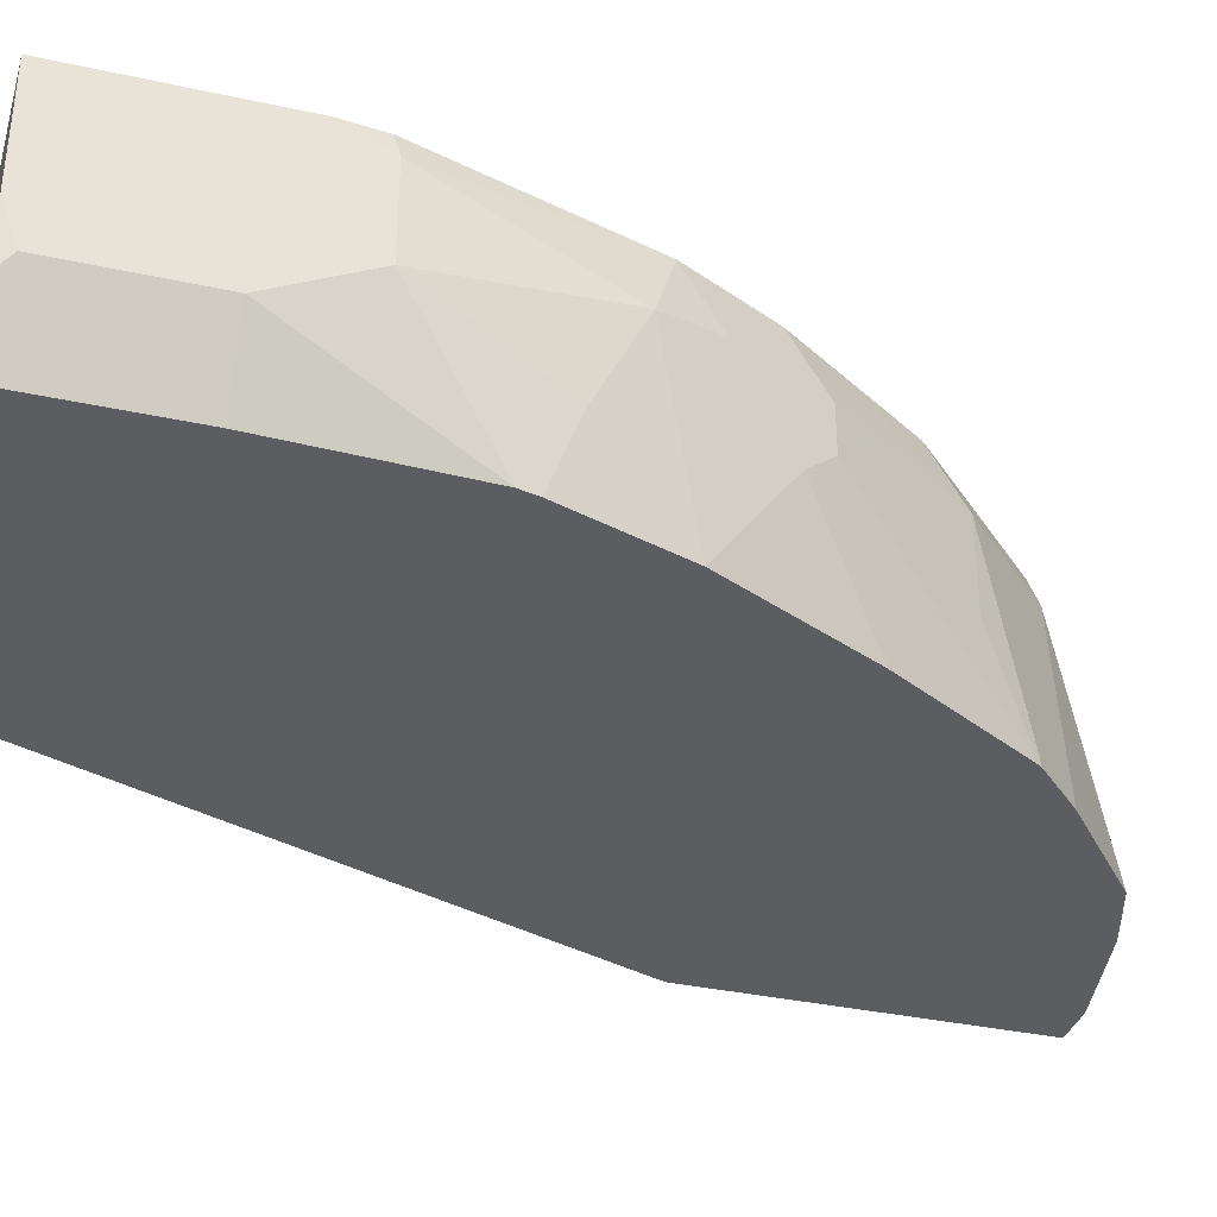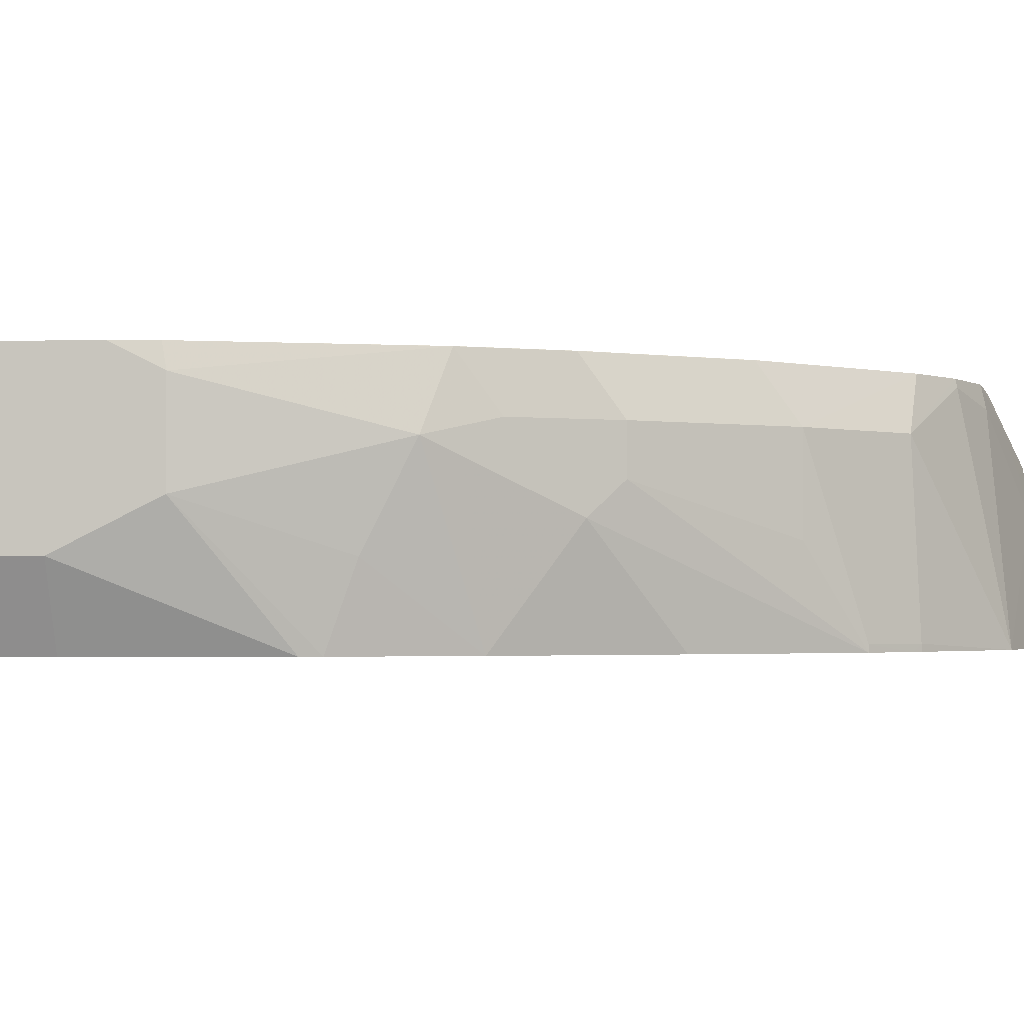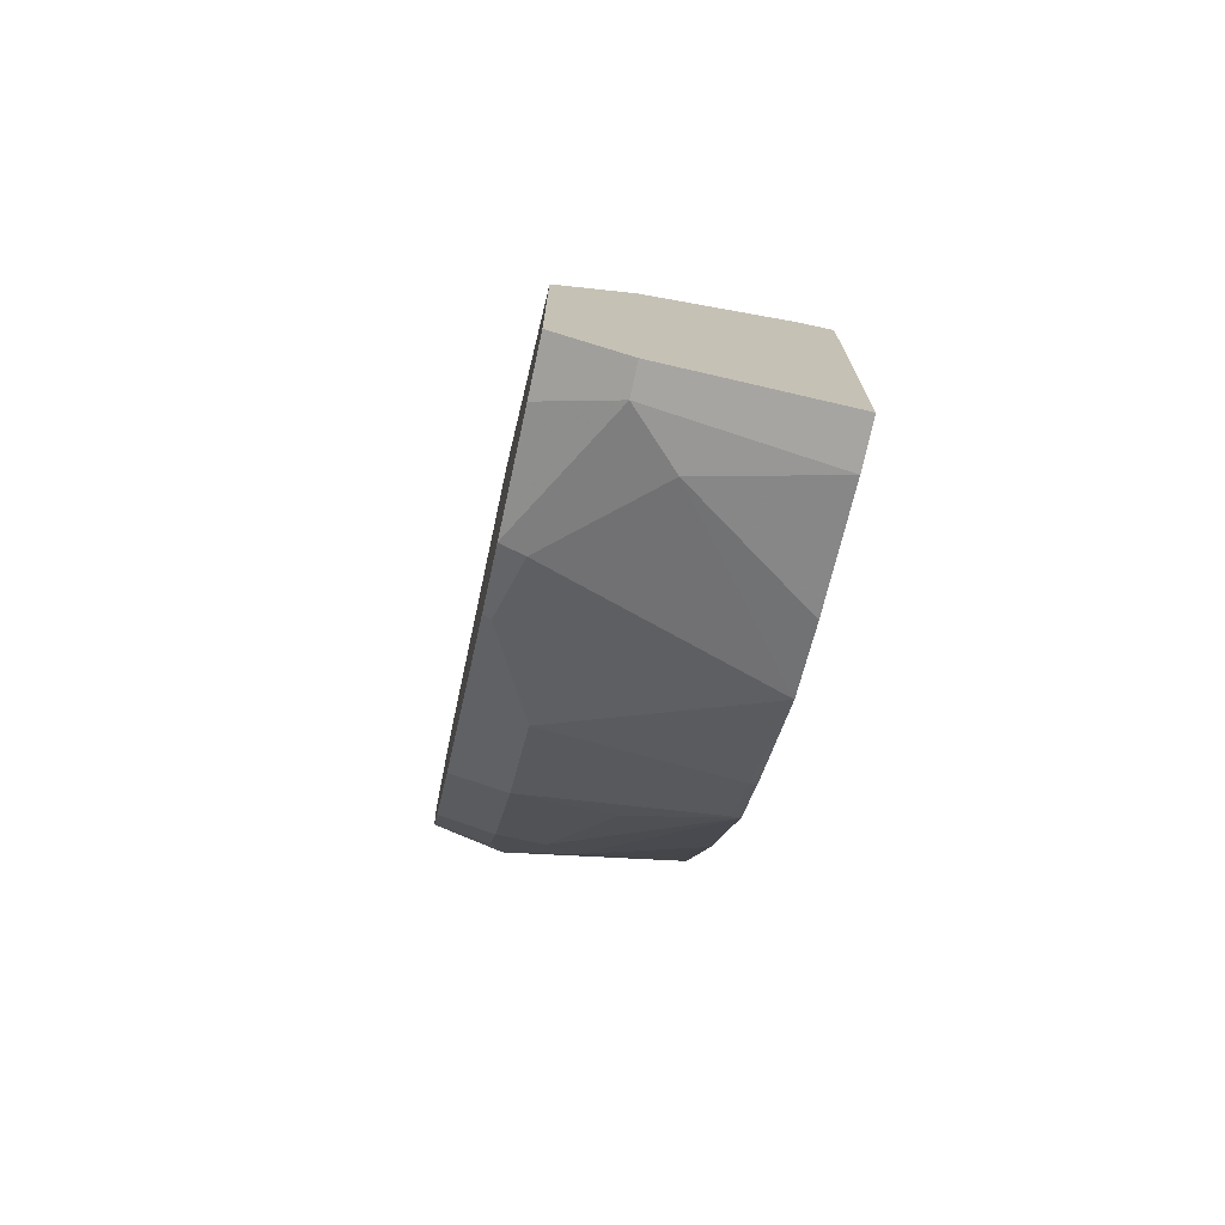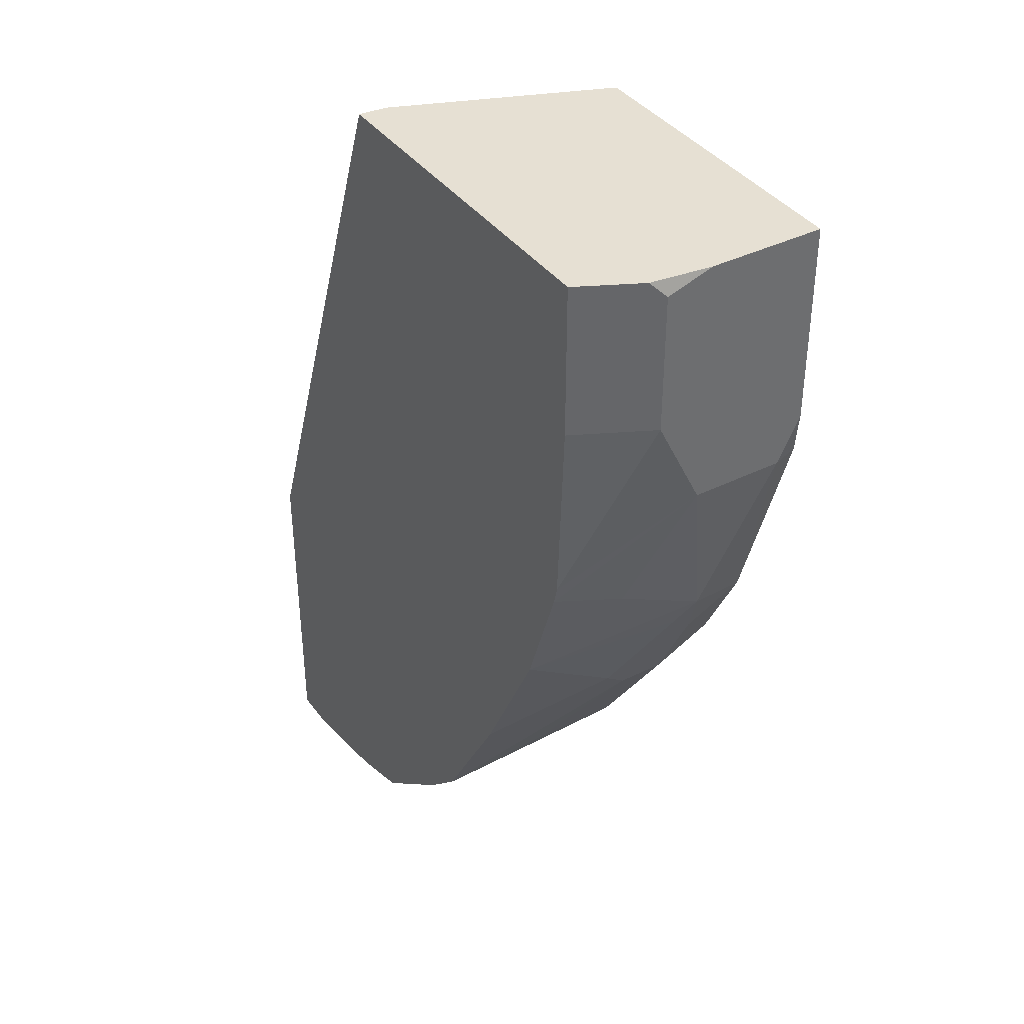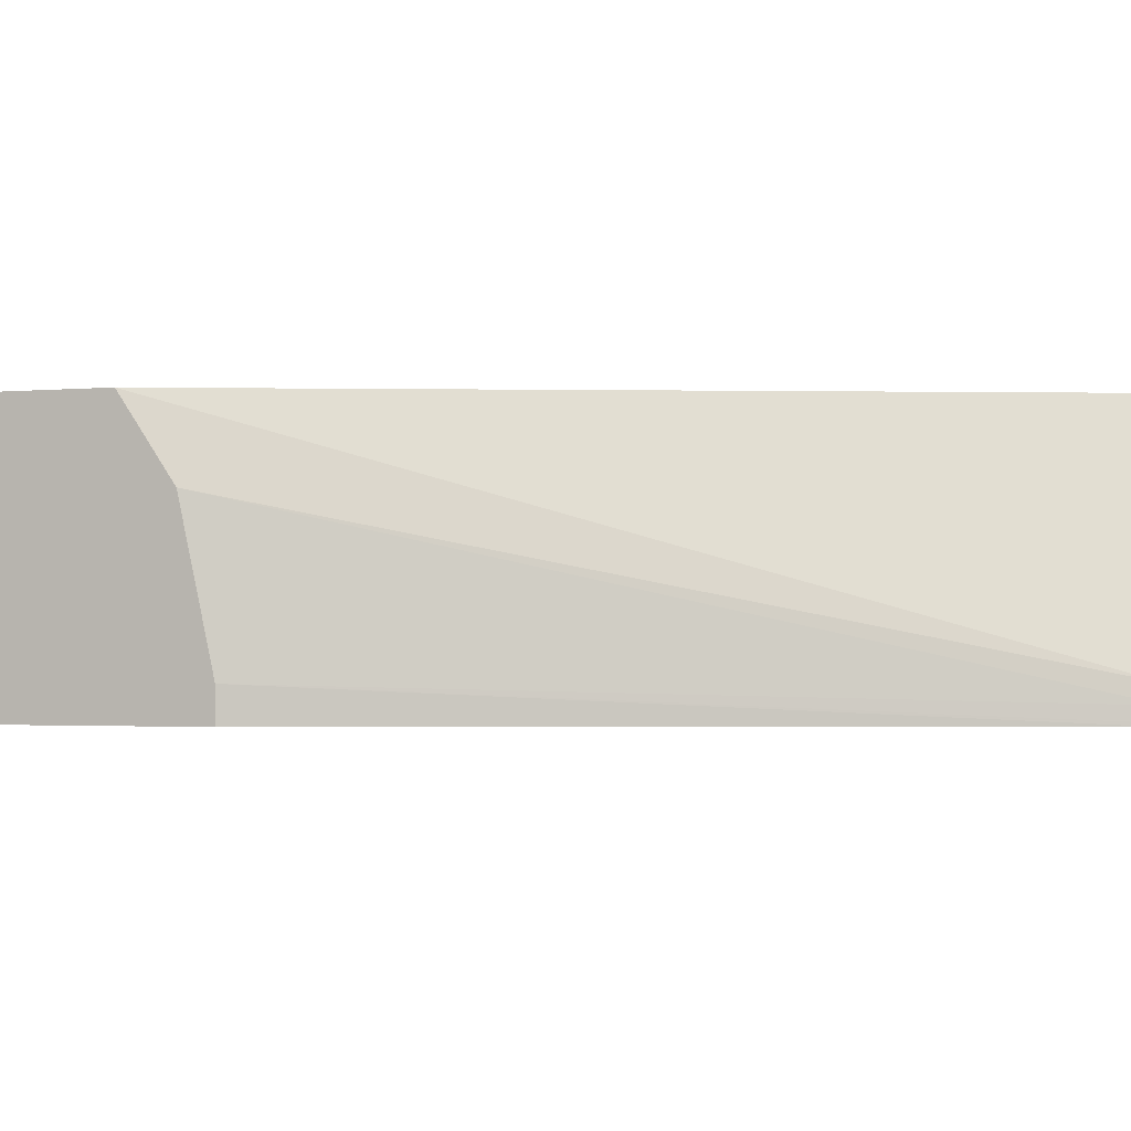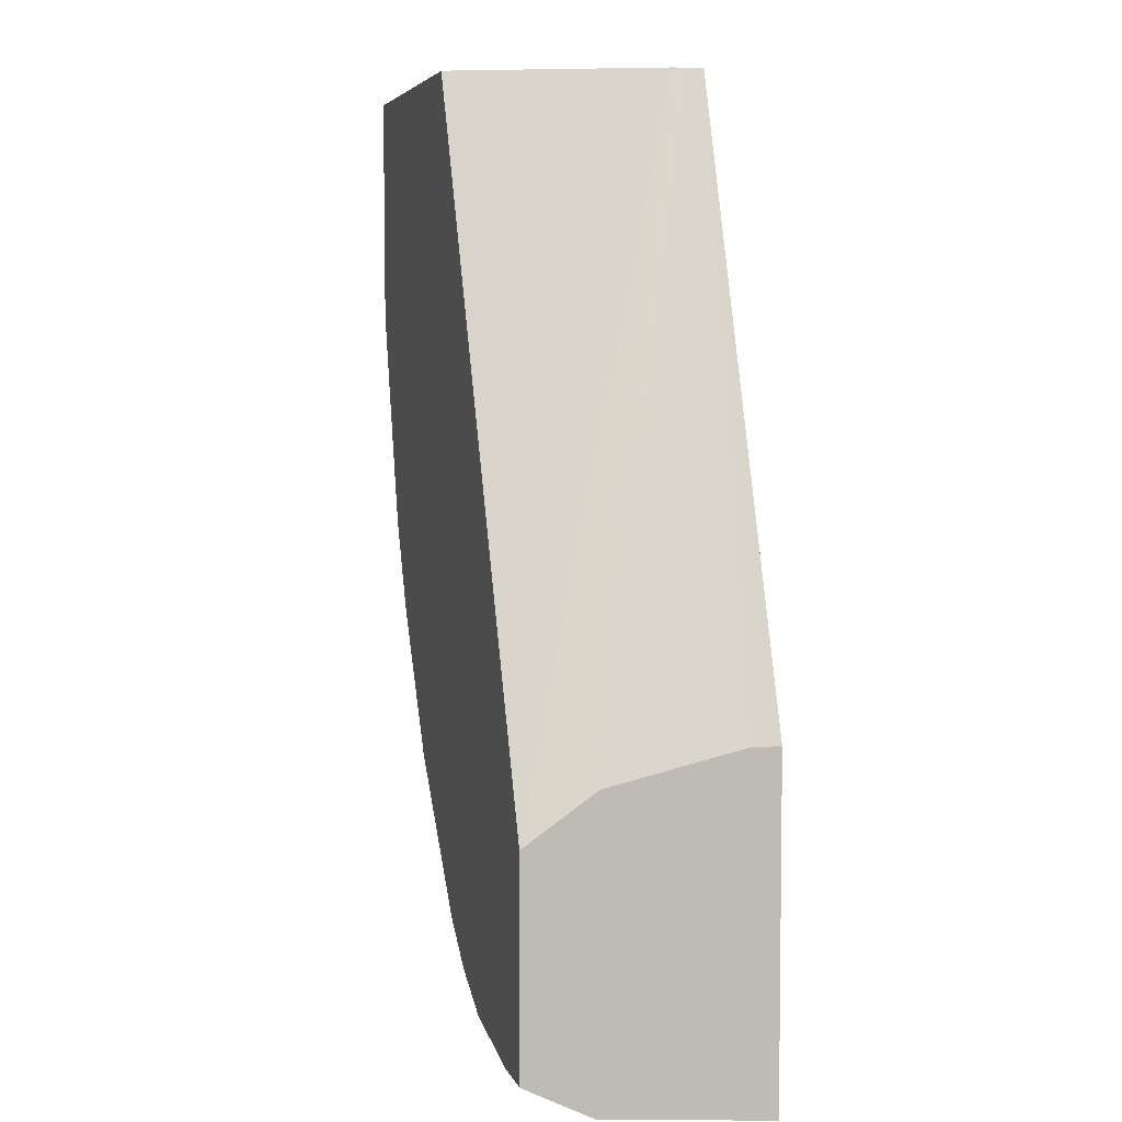
<metadata>
{"format":"obj","ext":"obj","renderer":"f3d","projection":"perspective","resolution":1024,"background":"white","views":[{"elev":-35.4,"azim":73.8,"up":"+Y"},{"elev":-2.0,"azim":95.2,"up":"+Y"},{"elev":-73.8,"azim":-102.2,"up":"+Z"},{"elev":38.5,"azim":57.9,"up":"+Z"},{"elev":-1.7,"azim":-69.0,"up":"+Y"},{"elev":5.2,"azim":-104.6,"up":"+Z"}]}
</metadata>
<code>
v 0.0256 0.06386 -0.686
v 0.0256 0.07622 -0.686
v 0.0256 0.06386 -0.8256
v 0.1212 0.06386 -0.4321
v 0.0256 0.0836 -0.6876
v 0.1213 0.06496 -0.4321
v 0.1216 0.07002 -0.4321
v 0.0256 0.1334 -0.8194
v 0.0443 0.06386 -0.8256
v 0.2701 0.06386 -0.4321
v 0.0256 0.1326 -0.6987
v 0.1224 0.07622 -0.4321
v 0.03813 0.1334 -0.8194
v 0.0256 0.159 -0.8066
v 0.09194 0.06386 -0.816
v 0.05719 0.1143 -0.8194
v 0.2711 0.06574 -0.4321
v 0.2701 0.06386 -0.4955
v 0.0256 0.1621 -0.719
v 0.1561 0.1621 -0.4321
v 0.06672 0.1429 -0.8099
v 0.054 0.1302 -0.8162
v 0.04774 0.1621 -0.8051
v 0.09336 0.1621 -0.7984
v 0.0256 0.1621 -0.8051
v 0.1205 0.06386 -0.8065
v 0.0953 0.1524 -0.8003
v 0.2858 0.09529 -0.4383
v 0.2827 0.08908 -0.4321
v 0.2858 0.09529 -0.4955
v 0.2668 0.06386 -0.5717
v 0.2858 0.1621 -0.4321
v 0.1201 0.1621 -0.787
v 0.162 0.06386 -0.7717
v 0.1207 0.1588 -0.7876
v 0.1588 0.1397 -0.7686
v 0.162 0.0667 -0.7717
v 0.2858 0.1143 -0.4321
v 0.2858 0.1143 -0.5336
v 0.2648 0.06386 -0.5793
v 0.2858 0.1621 -0.5145
v 0.1429 0.1621 -0.7717
v 0.1648 0.06386 -0.7689
v 0.1969 0.1397 -0.7304
v 0.181 0.0667 -0.7527
v 0.2668 0.09529 -0.5907
v 0.2668 0.1334 -0.6098
v 0.2858 0.1524 -0.5336
v 0.2477 0.06386 -0.6288
v 0.2839 0.1621 -0.5317
v 0.181 0.1621 -0.7336
v 0.2001 0.162 -0.7146
v 0.181 0.06386 -0.7527
v 0.1969 0.1016 -0.7304
v 0.216 0.1588 -0.6924
v 0.235 0.1397 -0.6733
v 0.2604 0.127 -0.6225
v 0.2541 0.1397 -0.6352
v 0.2572 0.162 -0.6193
v 0.2444 0.06386 -0.6355
v 0.2414 0.108 -0.6606
v 0.2572 0.1621 -0.6193
v 0.2 0.1621 -0.7145
v 0.2382 0.1621 -0.6574
v 0.2382 0.162 -0.6574
v 0.235 0.1207 -0.6733
v 0.216 0.06386 -0.6924
v 0.2318 0.1556 -0.6701
f 33 36 35
f 36 45 37
f 34 37 43
f 36 42 44
f 36 44 45
f 37 45 43
f 40 49 46
f 39 46 47
f 39 47 48
f 42 51 52
f 41 48 50
f 33 42 36
f 39 40 46
f 31 40 39
f 24 33 27
f 28 32 38
f 28 41 32
f 28 48 41
f 28 39 48
f 28 30 39
f 28 38 29
f 27 33 35
f 26 37 34
f 26 36 37
f 26 35 36
f 26 27 35
f 21 24 27
f 19 23 25
f 42 52 44
f 30 31 39
f 43 45 53
f 57 61 66
f 44 53 45
f 19 24 23
f 60 67 61
f 59 64 62
f 59 65 64
f 56 57 66
f 56 58 57
f 56 59 58
f 56 65 59
f 56 68 65
f 55 68 56
f 55 65 68
f 53 61 67
f 53 66 61
f 53 54 66
f 44 54 53
f 52 65 55
f 51 63 52
f 50 59 62
f 49 61 57
f 49 60 61
f 48 59 50
f 47 59 48
f 47 58 59
f 47 57 58
f 47 49 57
f 46 49 47
f 44 66 54
f 44 56 66
f 44 55 56
f 44 52 55
f 52 64 65
f 19 33 24
f 52 63 64
f 19 51 42
f 4 29 38
f 4 17 29
f 4 10 17
f 3 13 9
f 3 8 13
f 2 7 5
f 2 6 7
f 2 4 6
f 1 4 2
f 1 10 4
f 1 18 10
f 1 31 18
f 1 40 31
f 1 49 40
f 4 38 32
f 19 42 33
f 1 67 60
f 1 43 53
f 1 34 43
f 1 26 34
f 1 15 26
f 1 9 15
f 1 3 9
f 1 8 3
f 1 14 8
f 1 25 14
f 1 19 25
f 1 11 19
f 1 5 11
f 1 2 5
f 1 60 49
f 4 32 20
f 1 53 67
f 4 12 7
f 4 20 12
f 19 63 51
f 19 64 63
f 19 62 64
f 19 50 62
f 19 41 50
f 19 32 41
f 18 31 30
f 17 30 28
f 17 18 30
f 17 28 29
f 16 27 26
f 16 21 27
f 16 22 21
f 15 16 26
f 19 20 32
f 13 24 21
f 4 7 6
f 14 25 23
f 5 7 11
f 7 12 11
f 8 14 13
f 9 16 15
f 10 18 17
f 9 13 16
f 11 12 19
f 12 20 19
f 13 21 22
f 13 22 16
f 13 14 23
f 13 23 24

</code>
